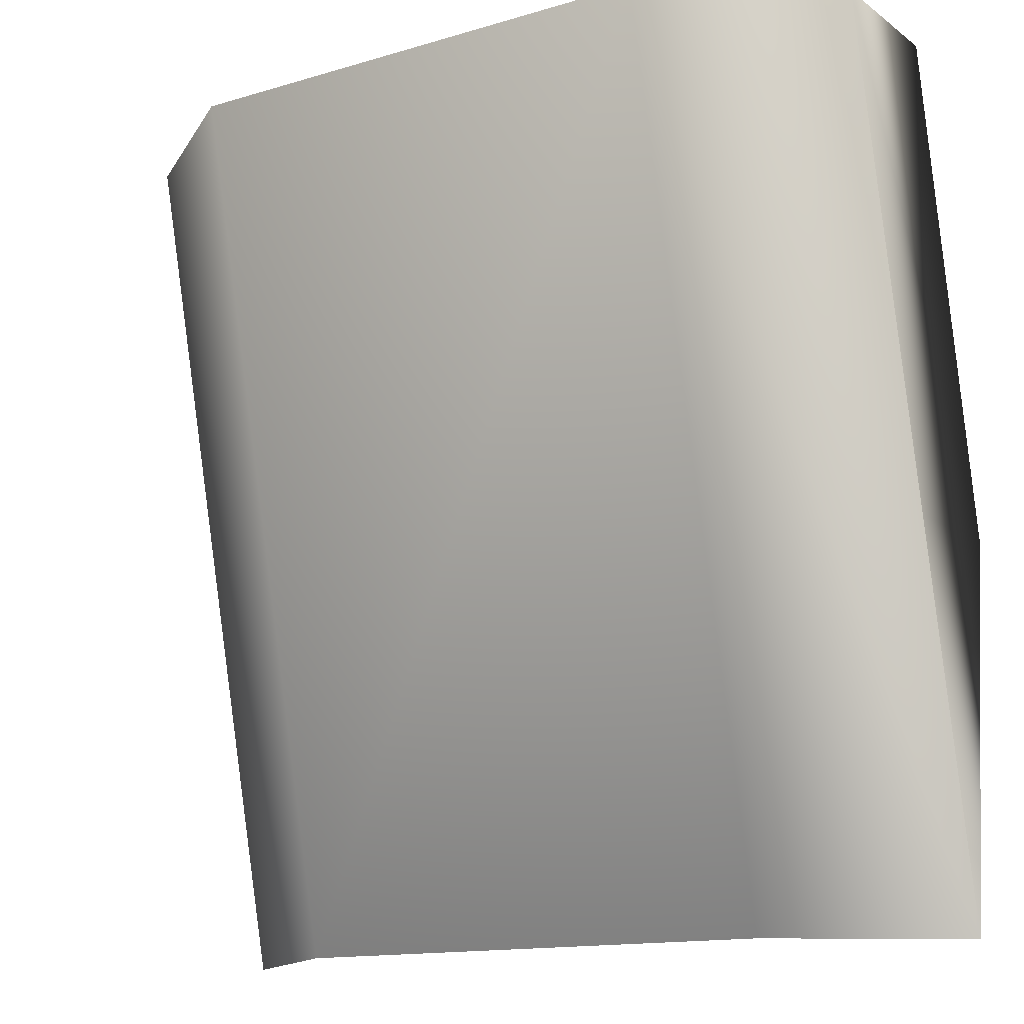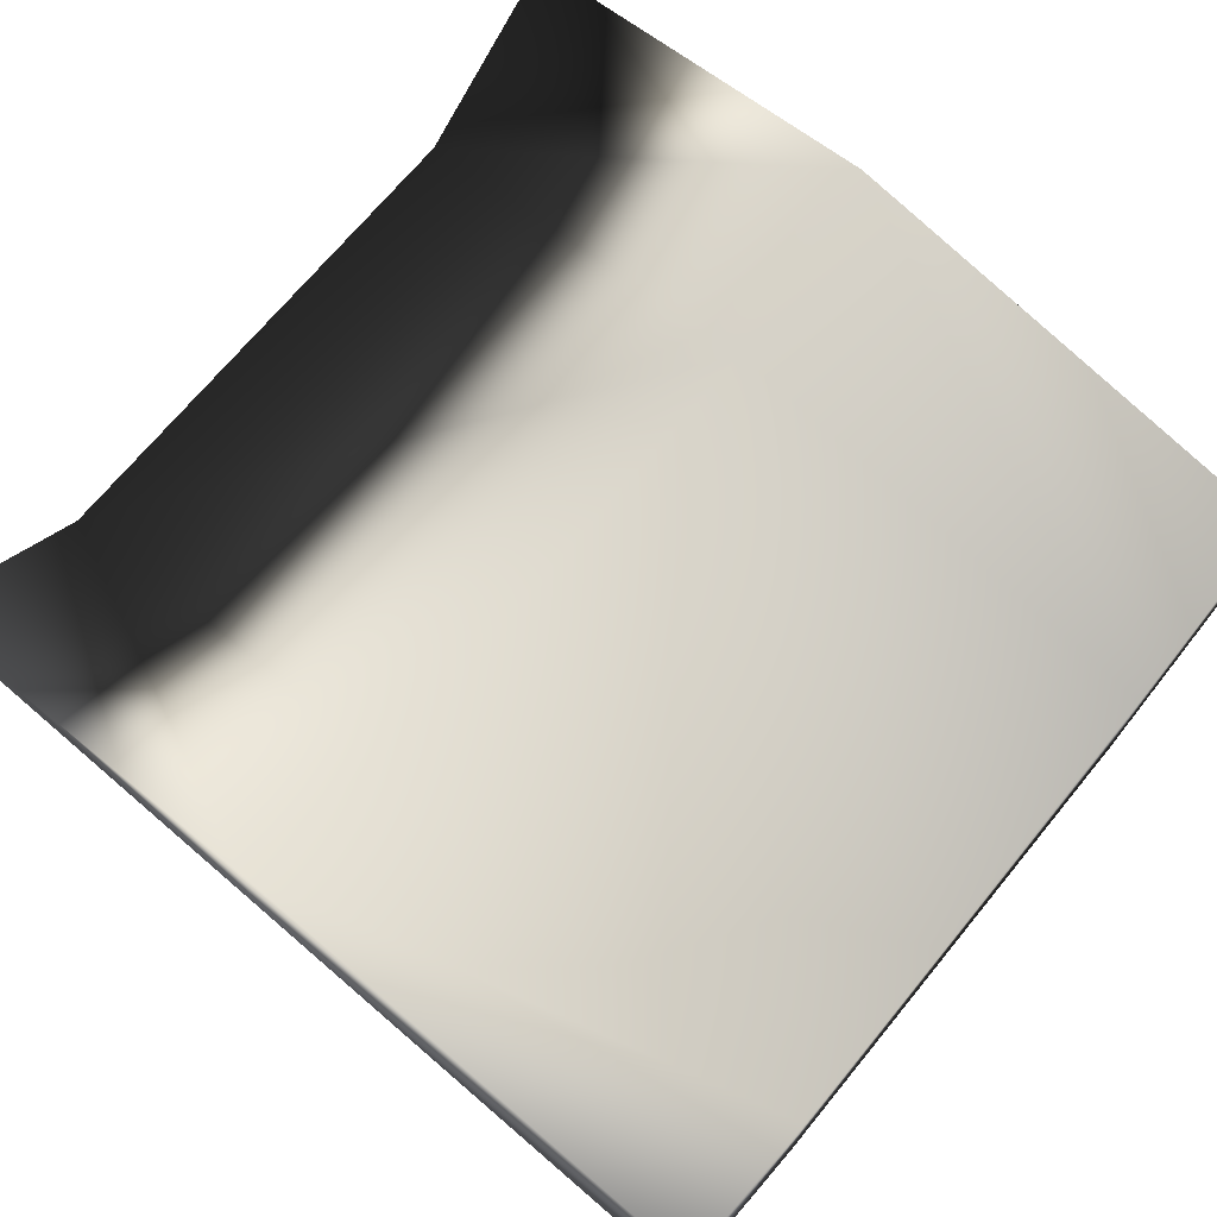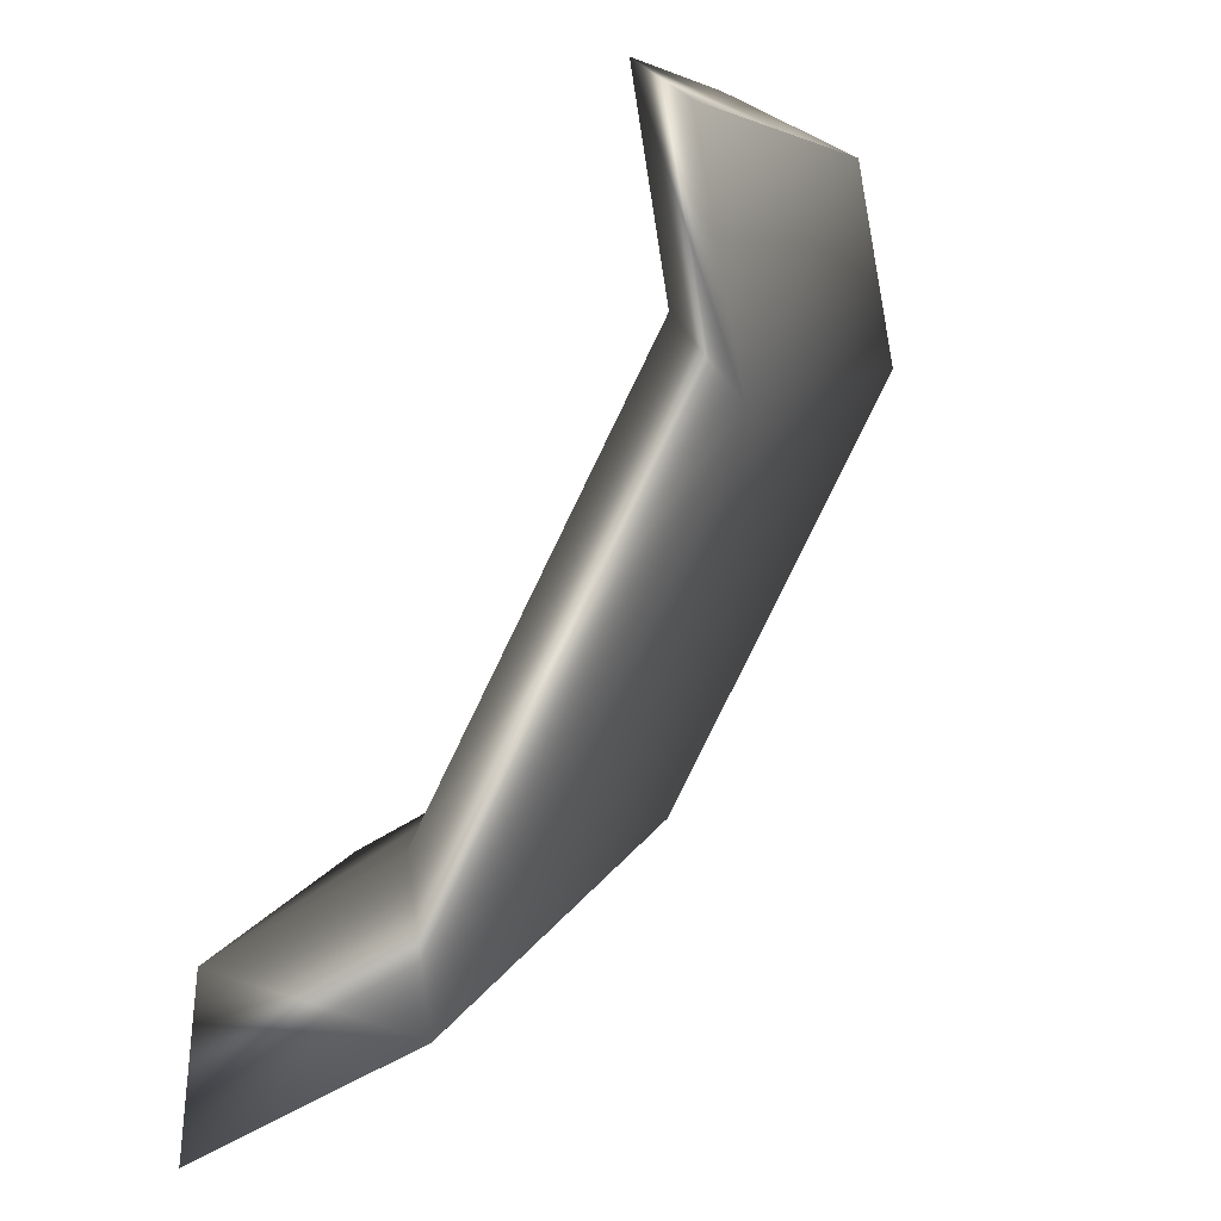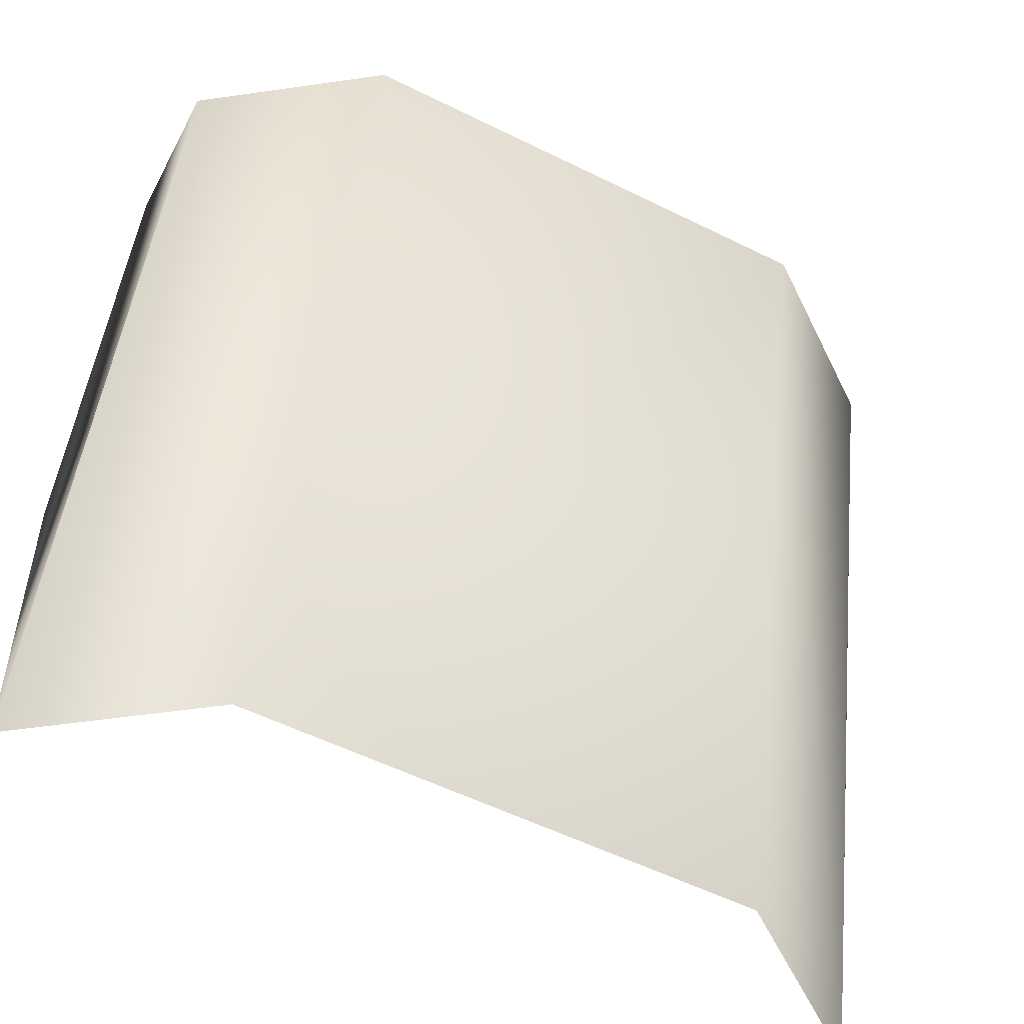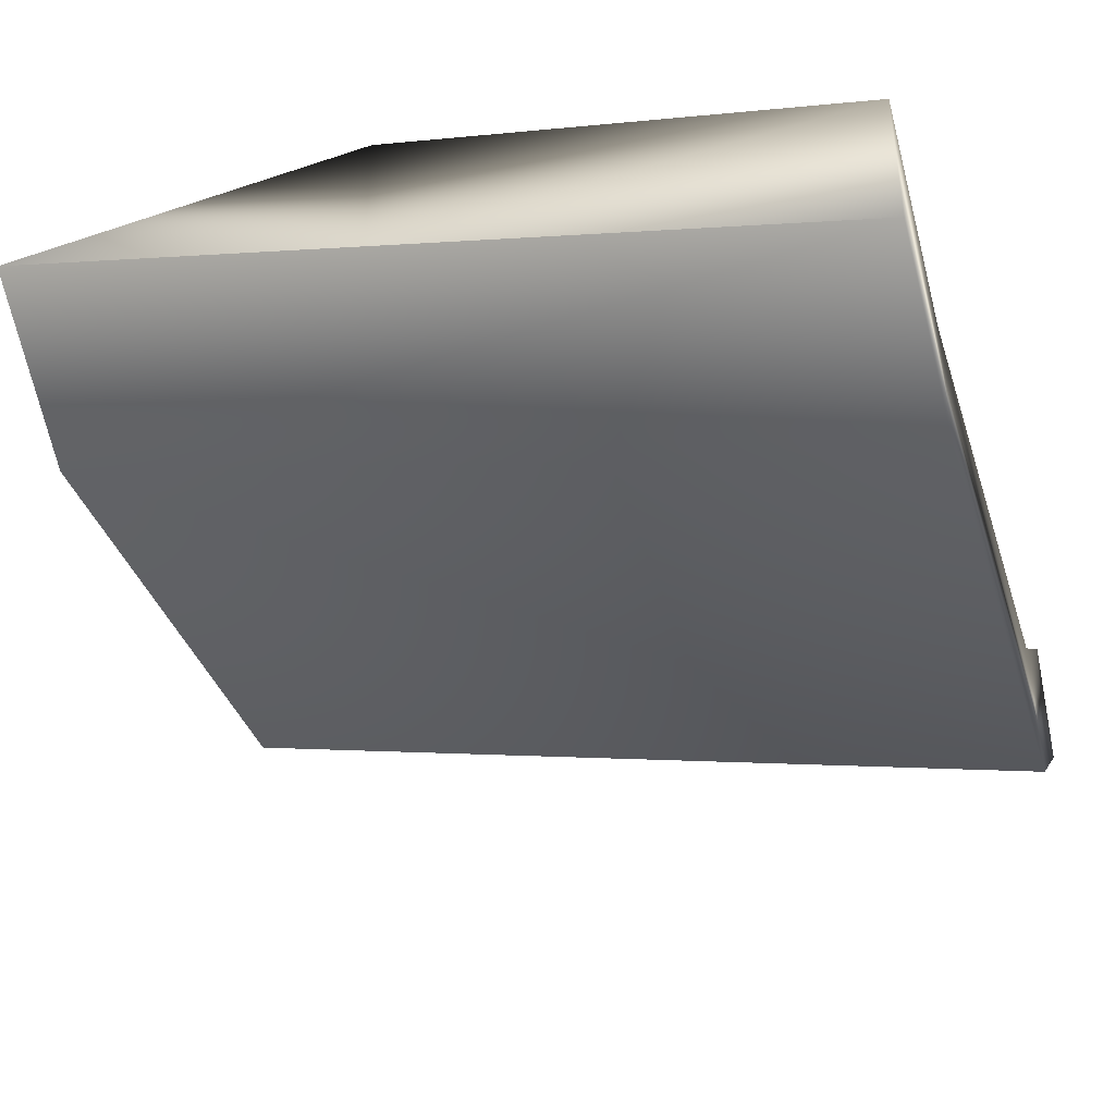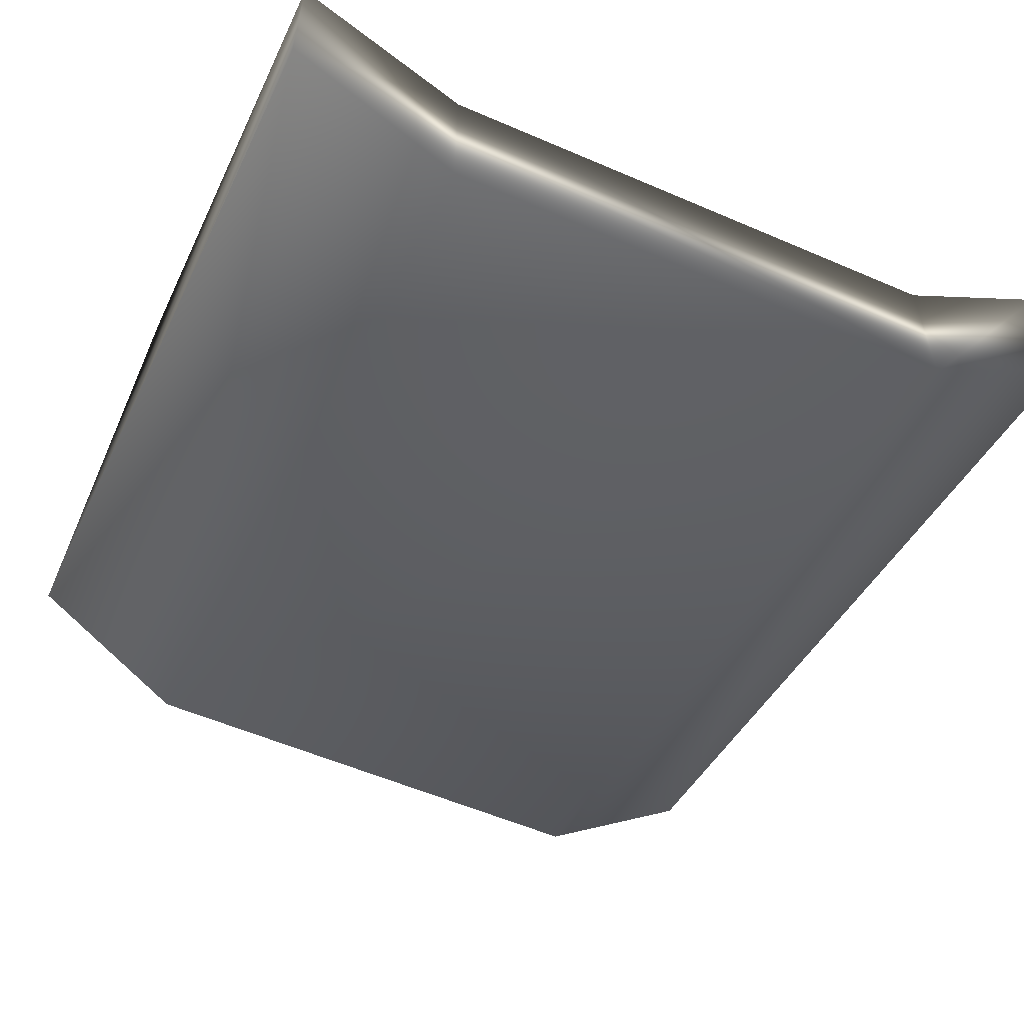
<metadata>
{"format":"obj","ext":"obj","renderer":"f3d","projection":"perspective","resolution":1024,"background":"white","views":[{"elev":-14.1,"azim":-146.7,"up":"+Y"},{"elev":70.8,"azim":129.5,"up":"+Z"},{"elev":-77.8,"azim":64.3,"up":"+Y"},{"elev":-55.8,"azim":152.4,"up":"+Y"},{"elev":-38.3,"azim":107.5,"up":"+Z"},{"elev":-55.7,"azim":155.6,"up":"+Z"}]}
</metadata>
<code>
v 0.7493 0.6382 0.2955
v 0.7493 0.3705 0.2649
v 0.1604 0.6382 0.2014
v 0.7493 0.6382 0.2015
v 0.2782 0.975 0.03538
v 0.2764 0.3705 0.1785
v 0.1603 0.3705 0.2649
v 0.1607 0.975 0.1218
v 0.6321 0.975 0.03629
v 0.6317 0.3705 0.1794
v 0.7493 0.975 0.1218
v 0.7493 0.975 0.224
v 0.1604 0.6382 0.2955
v 0.1604 0.975 0.224
v 0.6315 0.975 0.1424
v 0.2782 0.975 0.1424
v 0.2782 0.6382 0.2138
v 0.6315 0.6382 0.2138
f 10 17 6
f 10 18 17
f 17 13 6
f 10 1 18
f 1 2 4
f 3 7 13
f 11 4 2
f 6 13 7
f 3 8 7
f 10 2 1
f 15 16 17
f 18 15 17
f 1 12 15
f 18 1 15
f 13 16 14
f 17 16 13
f 5 14 16
f 8 14 5
f 15 9 5
f 16 15 5
f 11 15 12
f 9 15 11
f 8 13 14
f 3 13 8
f 12 4 11
f 1 4 12
f 10 9 11
f 2 10 11
f 5 10 6
f 9 10 5
f 7 8 5
f 6 7 5

</code>
